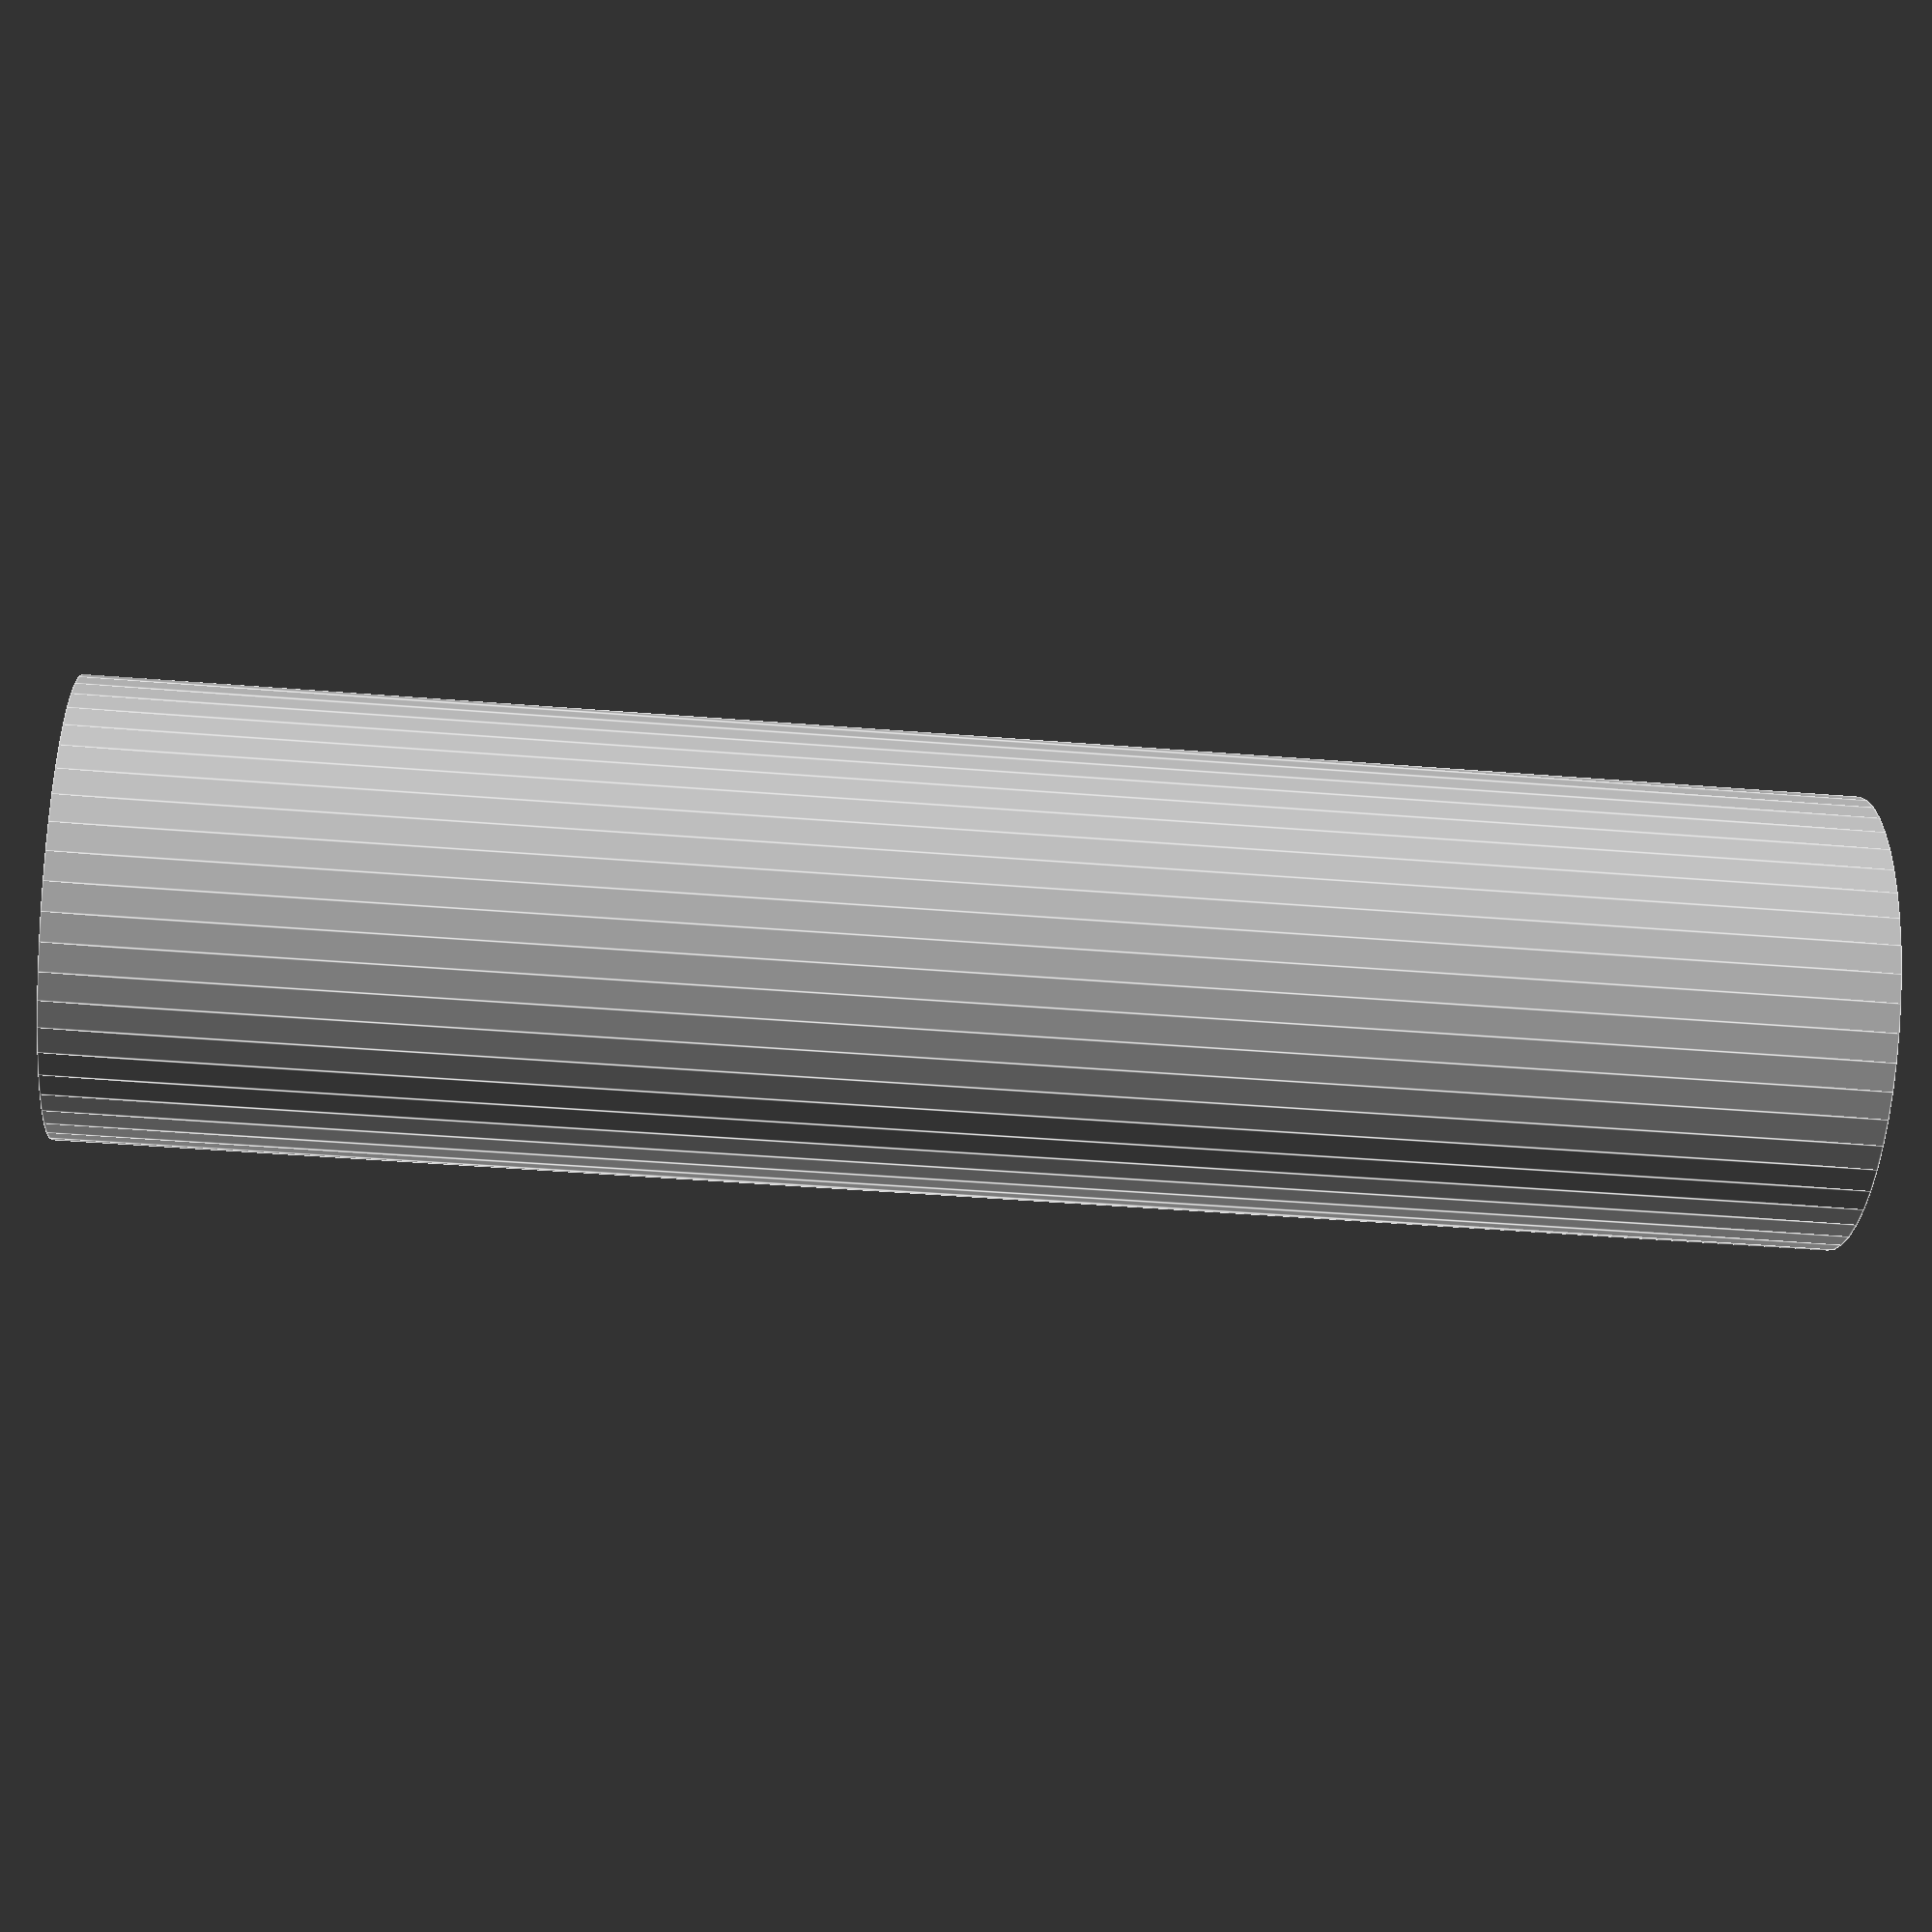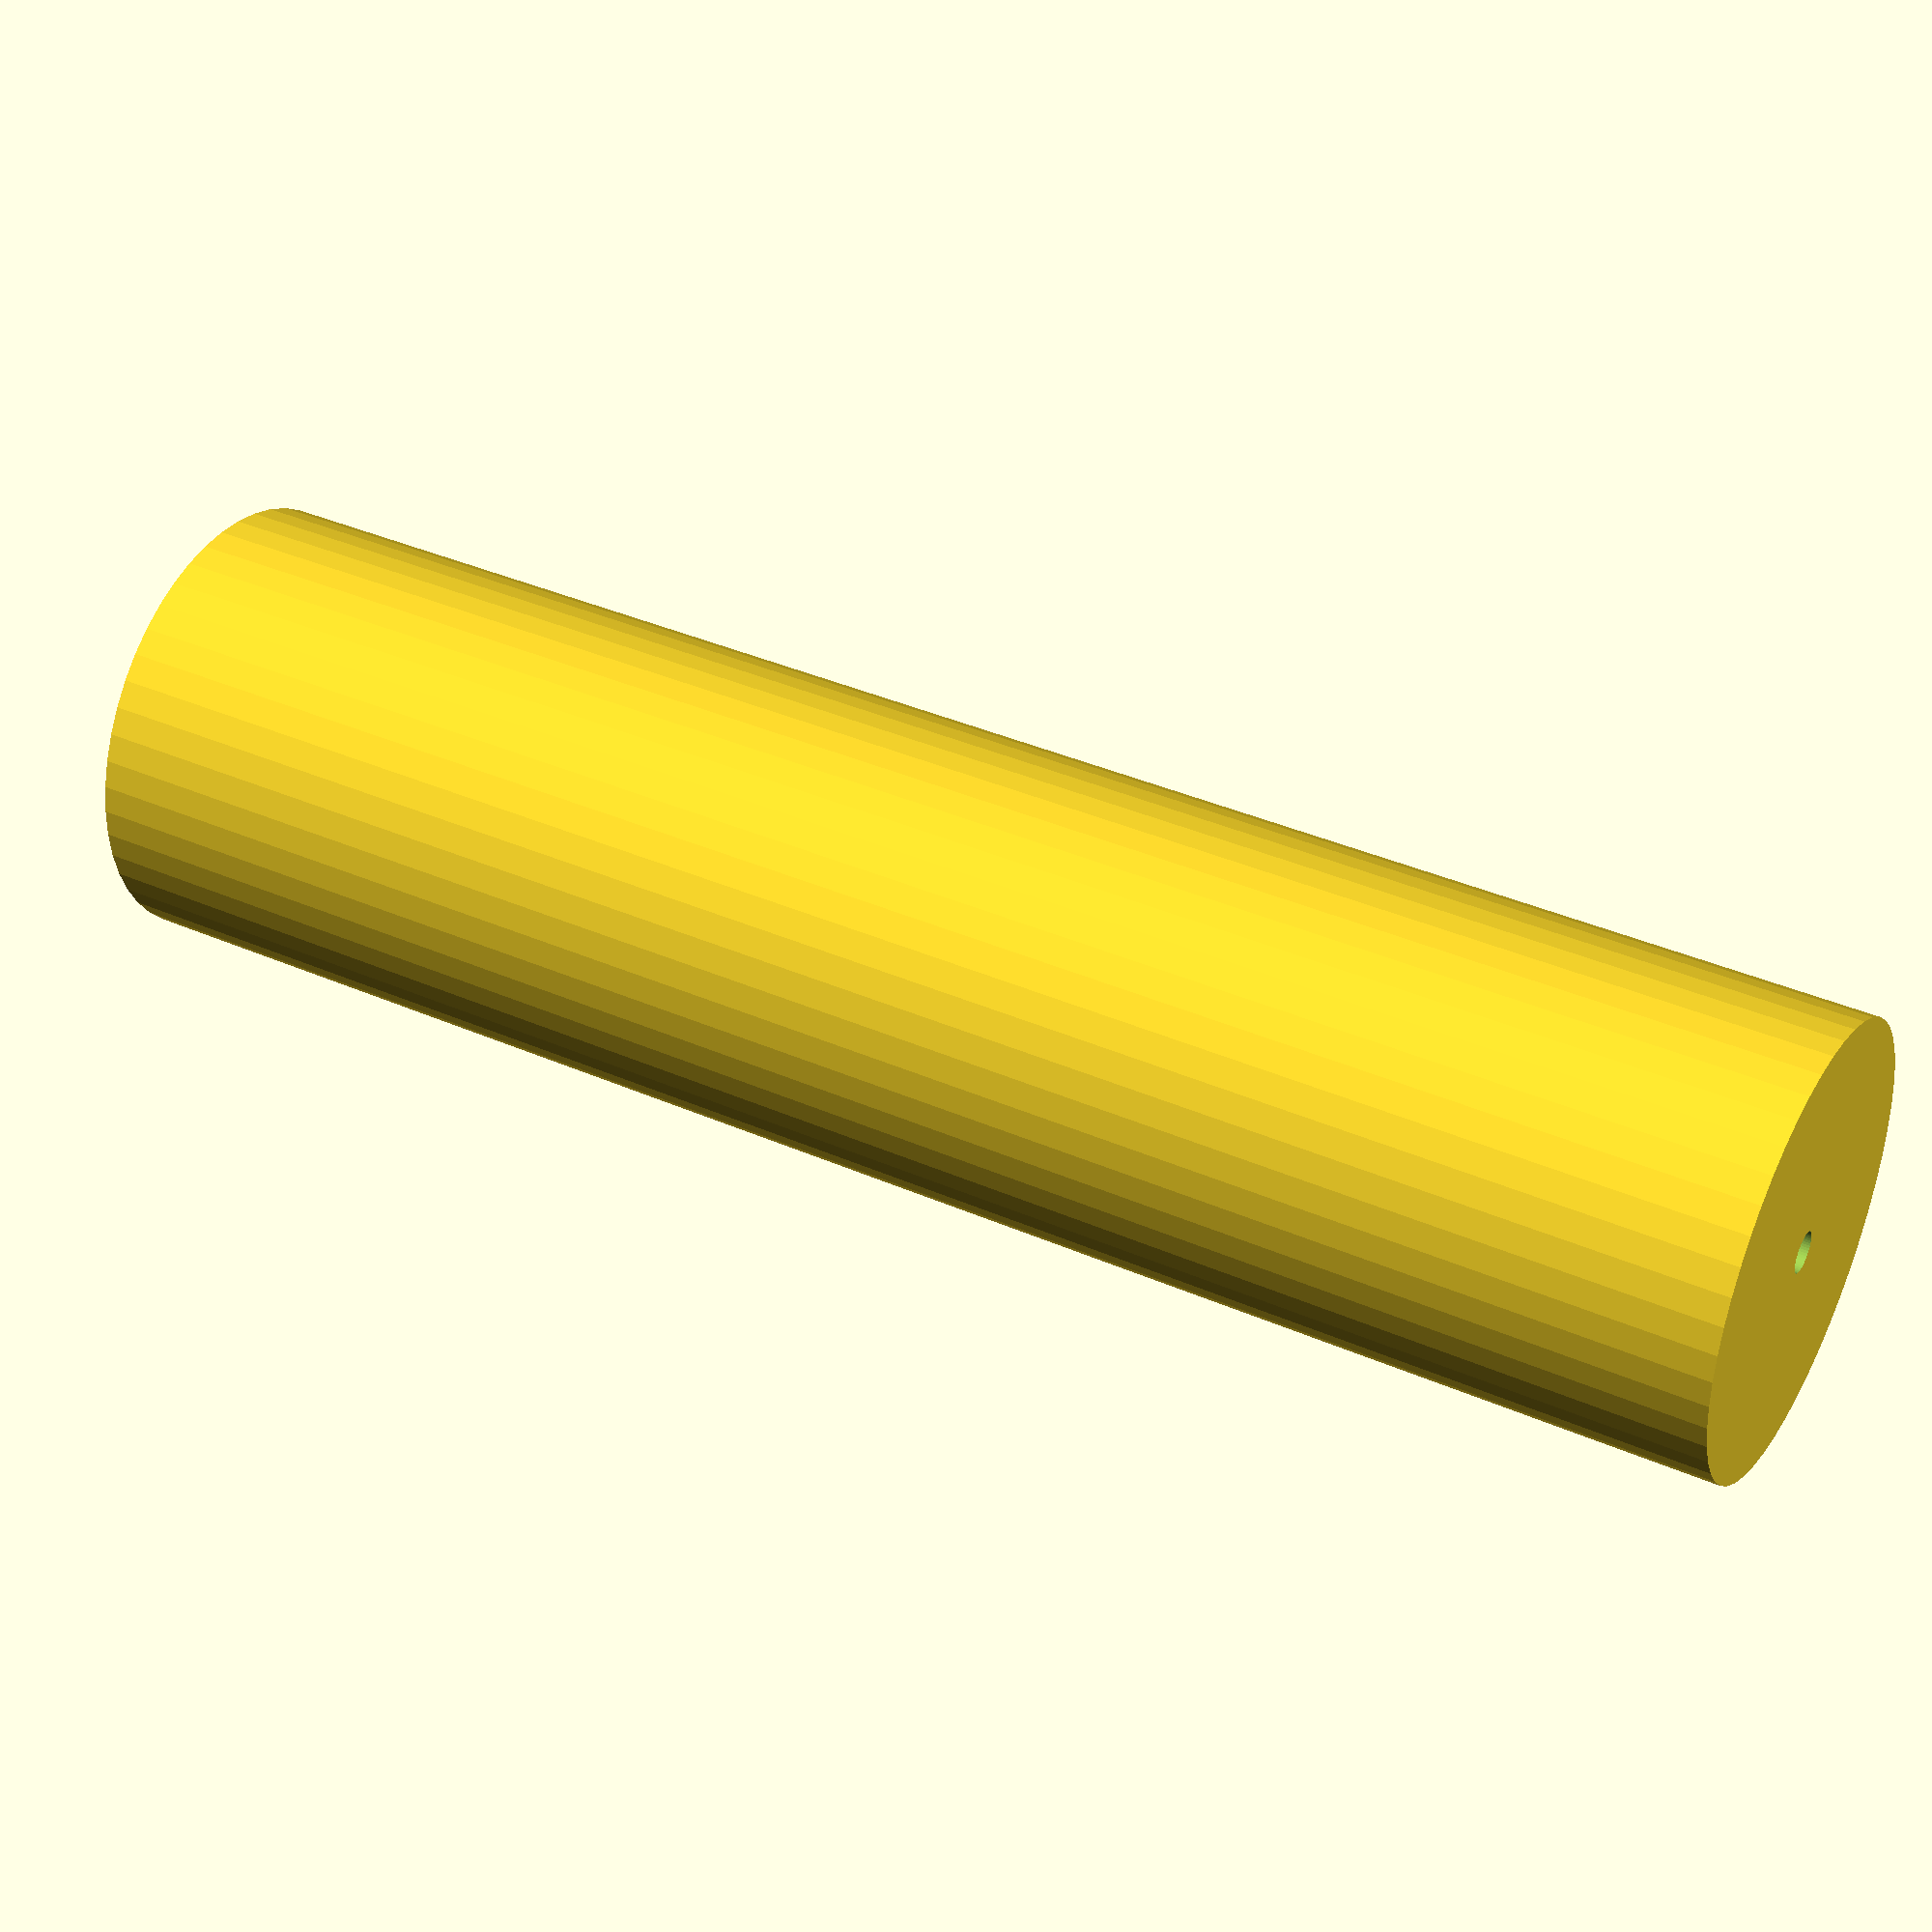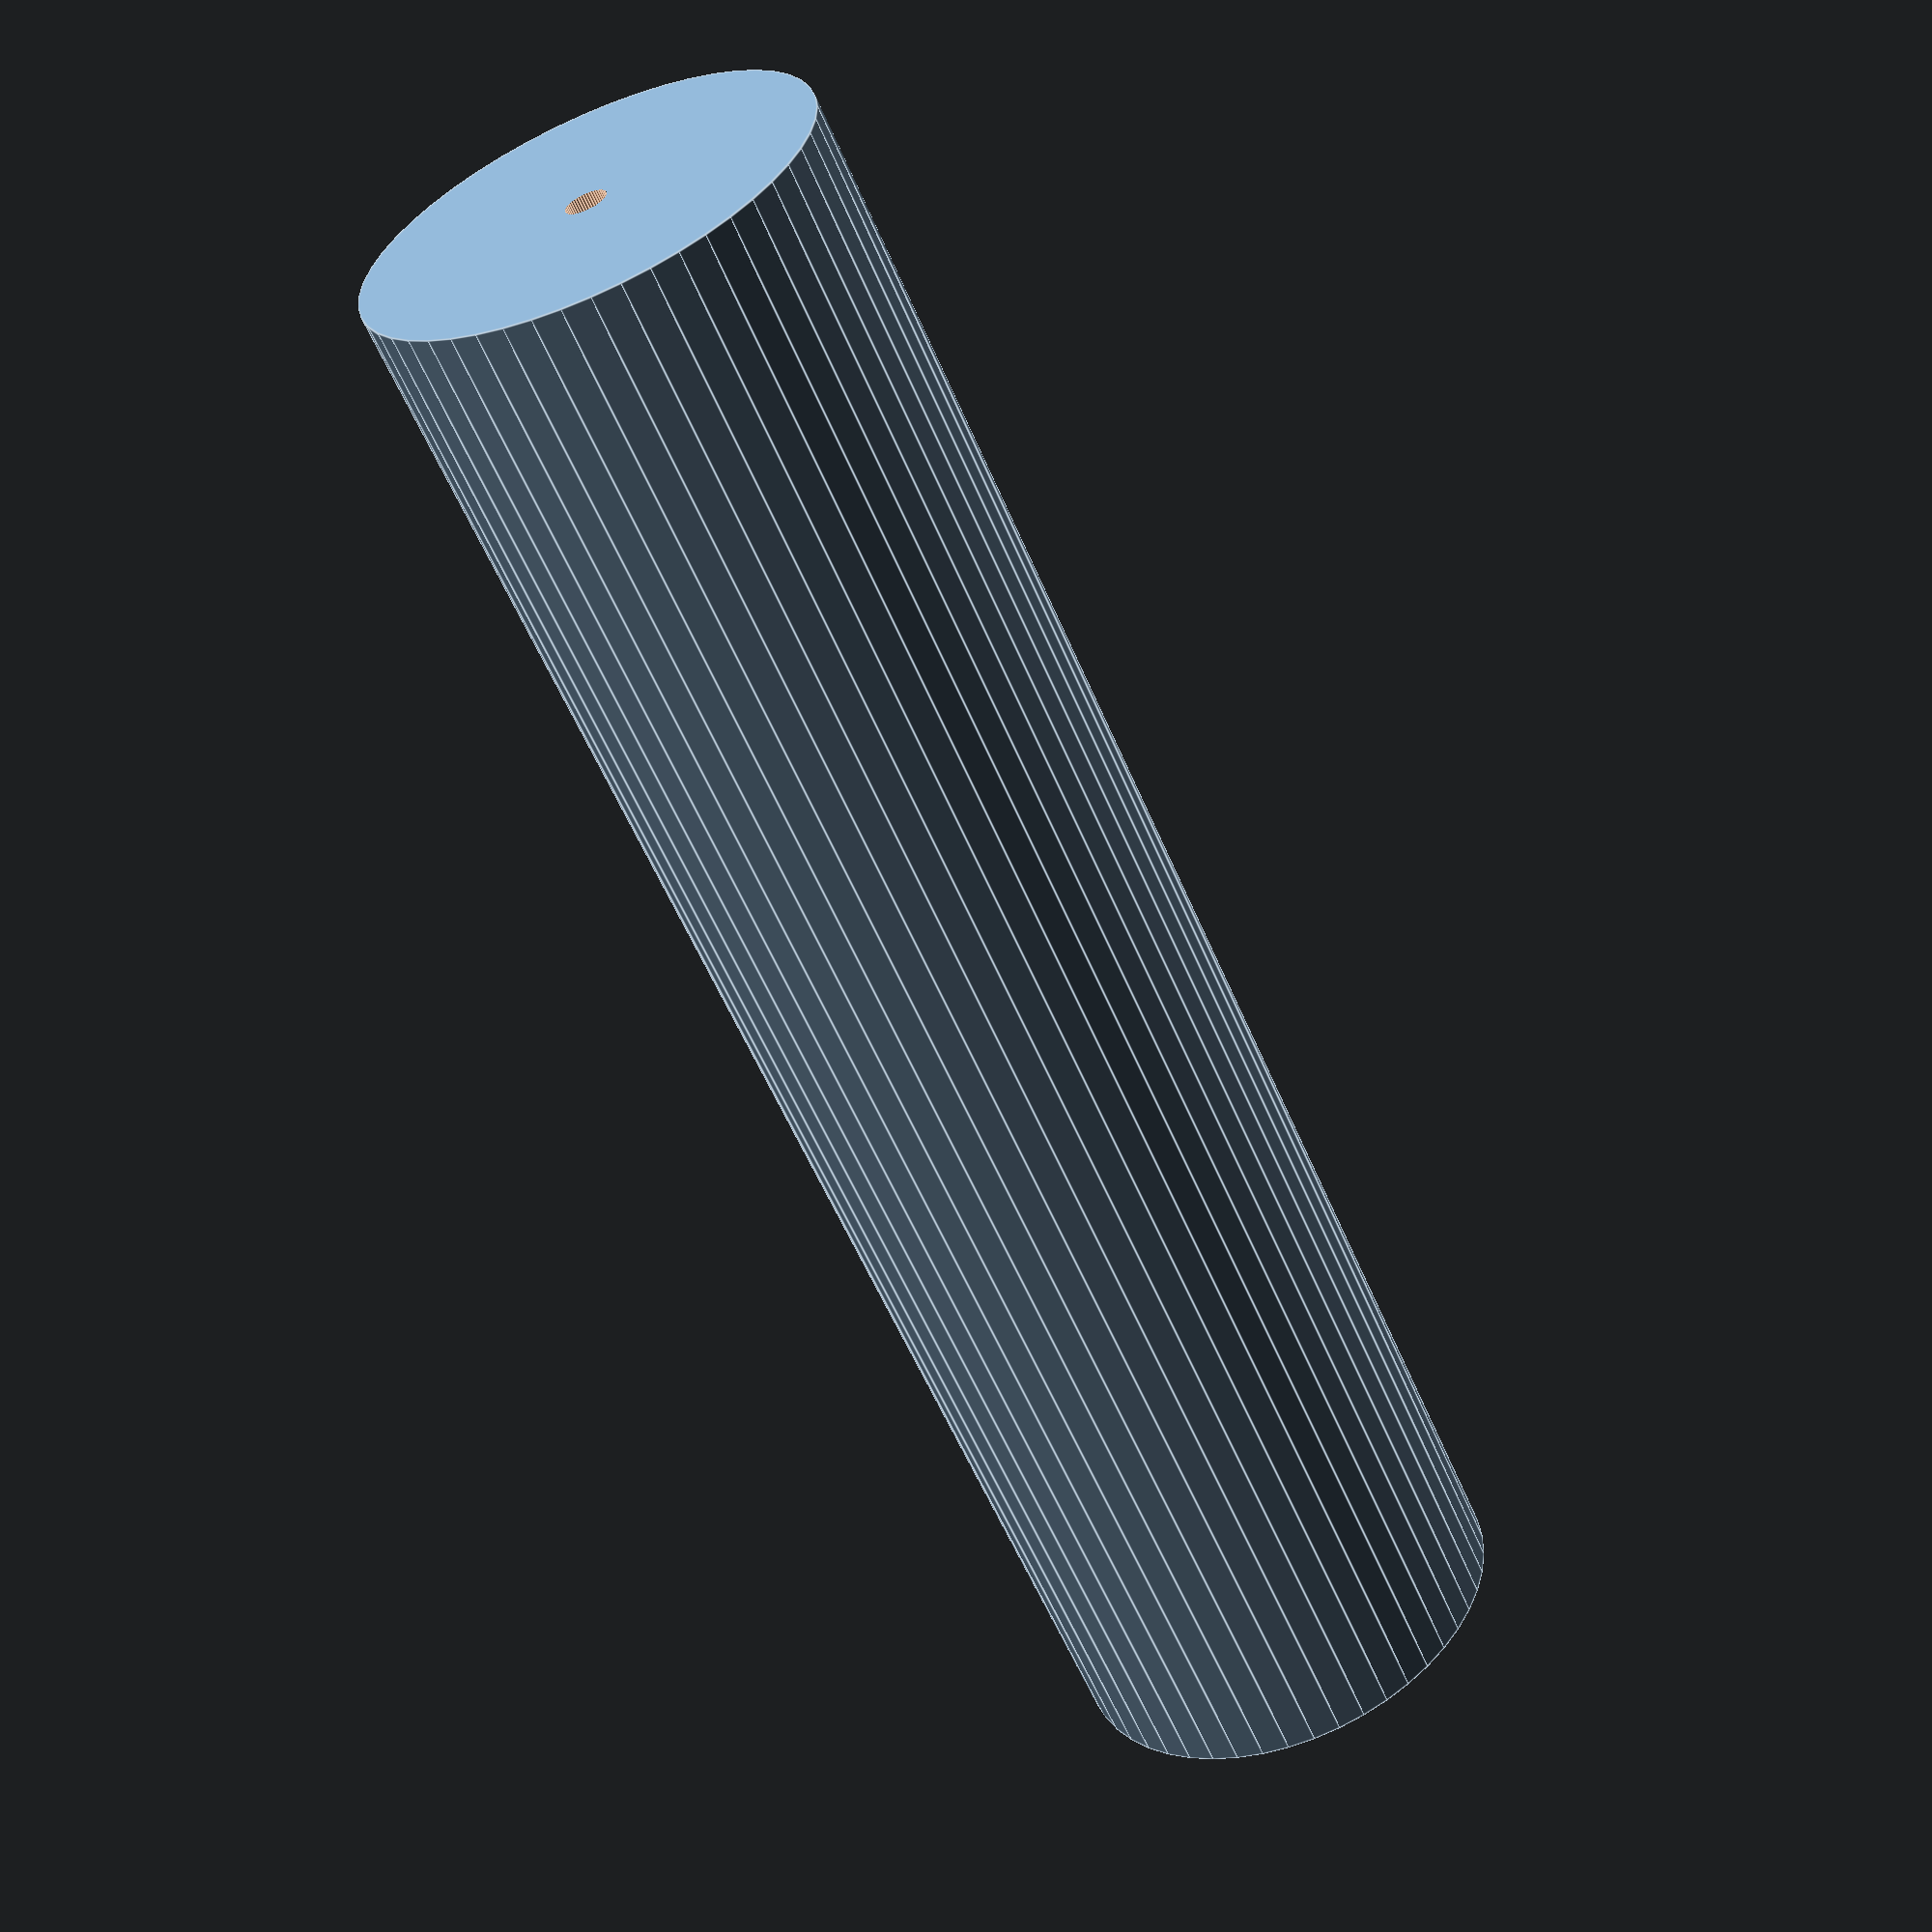
<openscad>
$fn = 50;


difference() {
	union() {
		translate(v = [0, 0, -42.5000000000]) {
			cylinder(h = 85, r = 11.0000000000);
		}
	}
	union() {
		translate(v = [0, 0, -100.0000000000]) {
			cylinder(h = 200, r = 1.0000000000);
		}
	}
}
</openscad>
<views>
elev=222.9 azim=63.5 roll=275.5 proj=p view=edges
elev=321.7 azim=203.2 roll=118.9 proj=p view=solid
elev=238.1 azim=199.9 roll=157.1 proj=p view=edges
</views>
